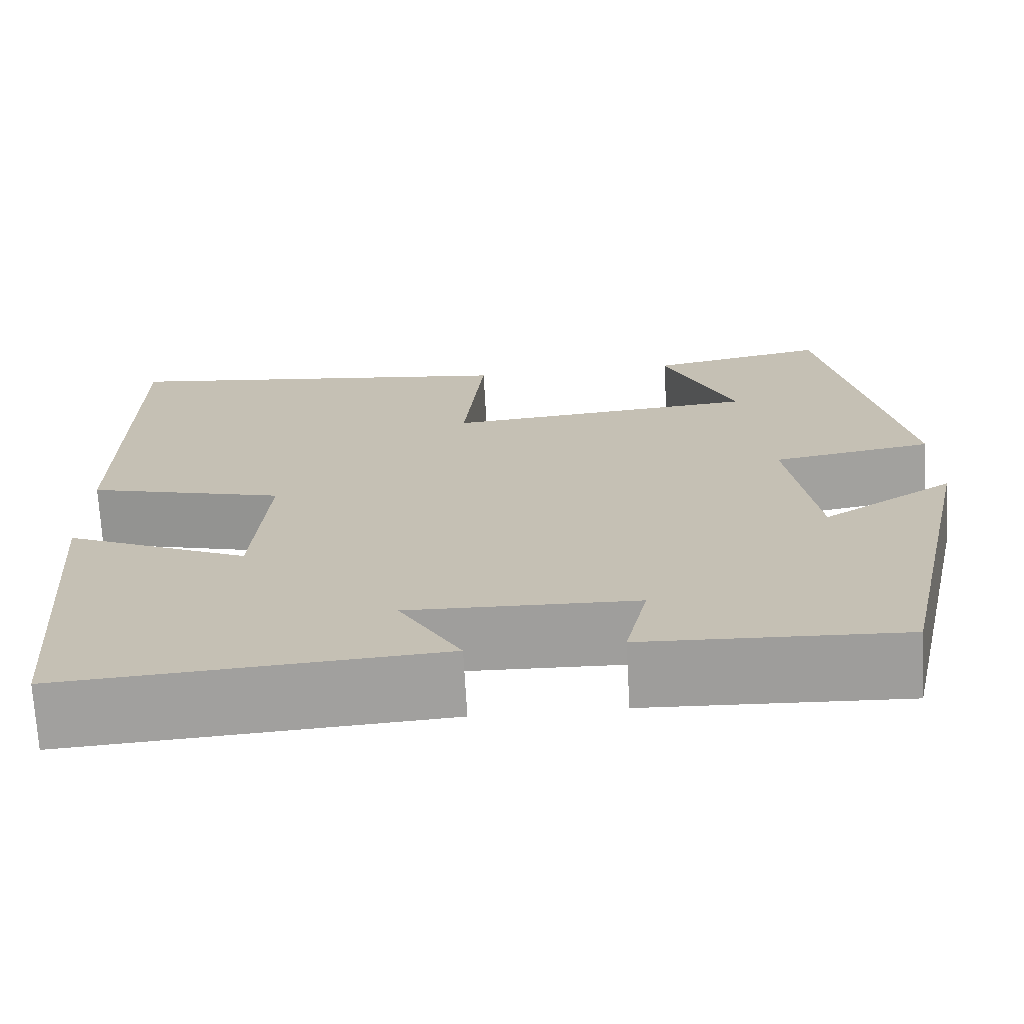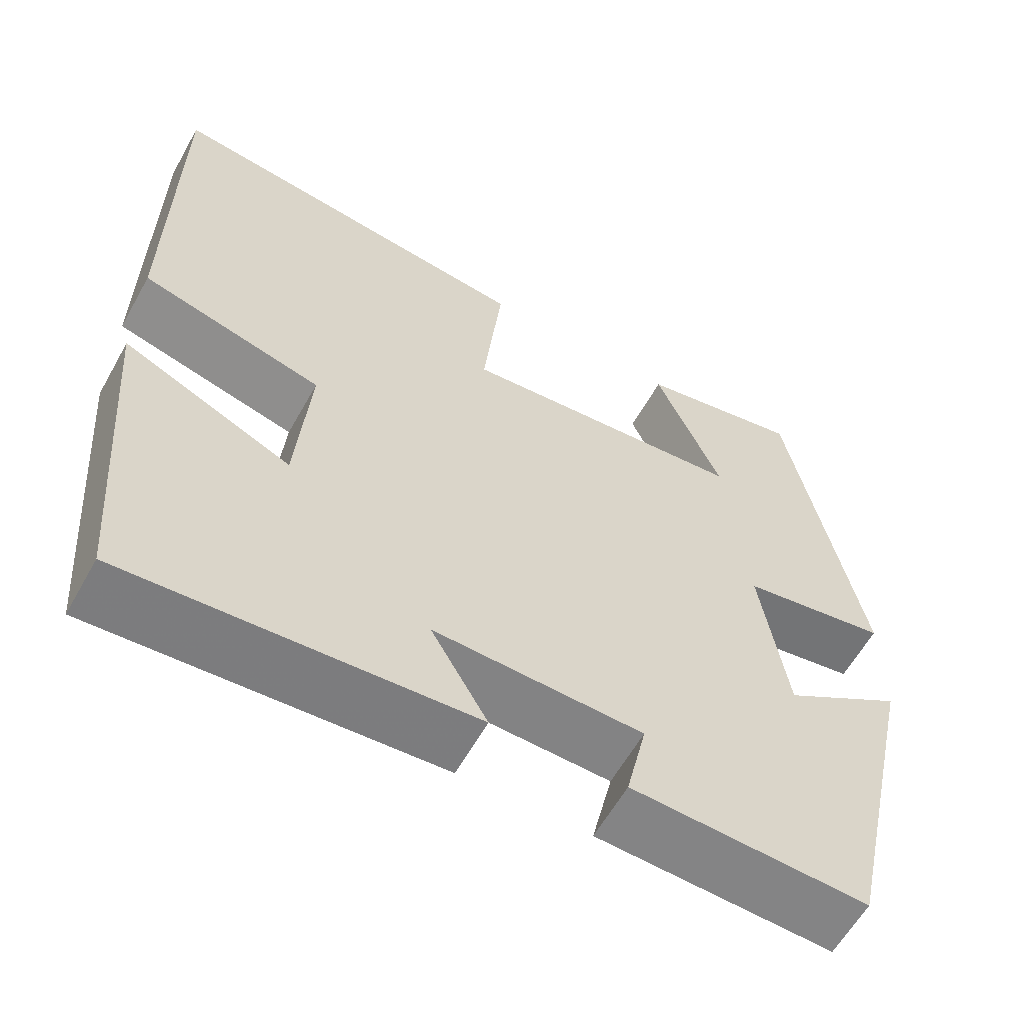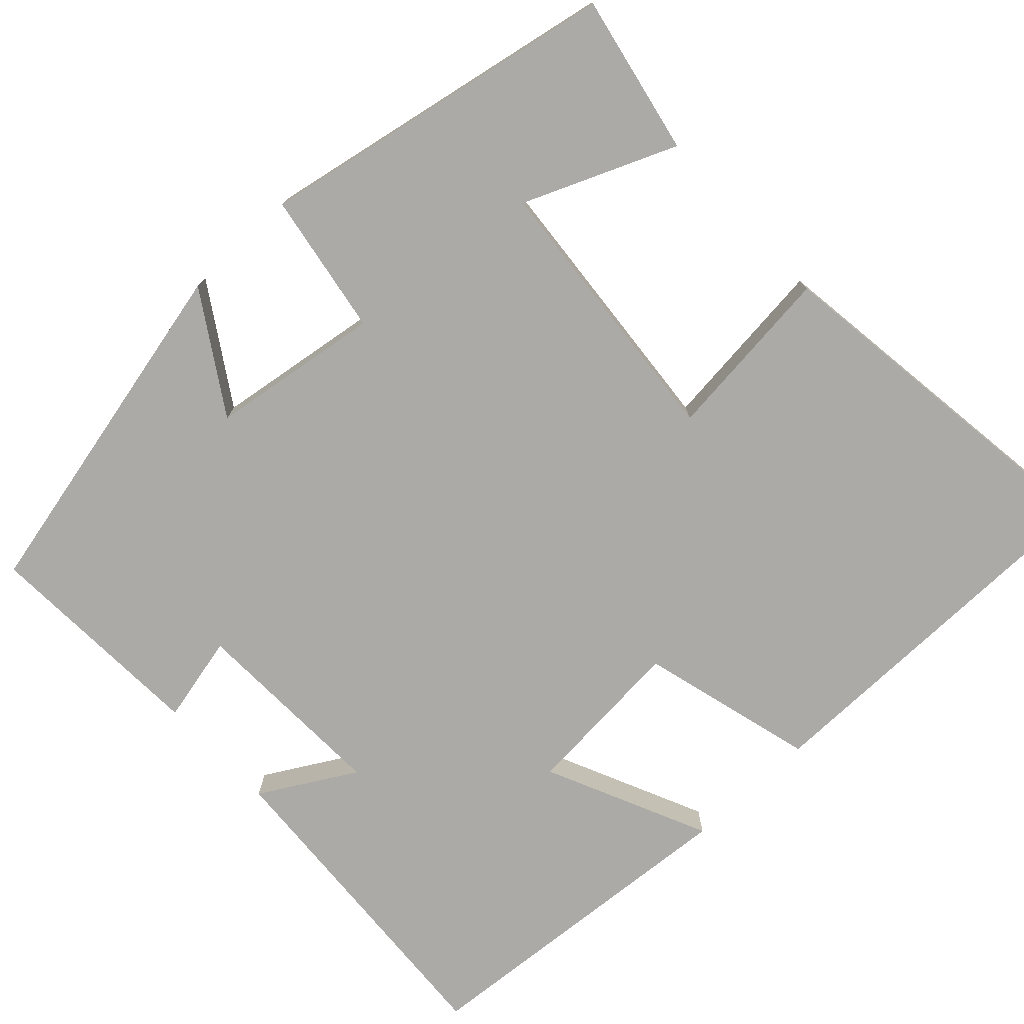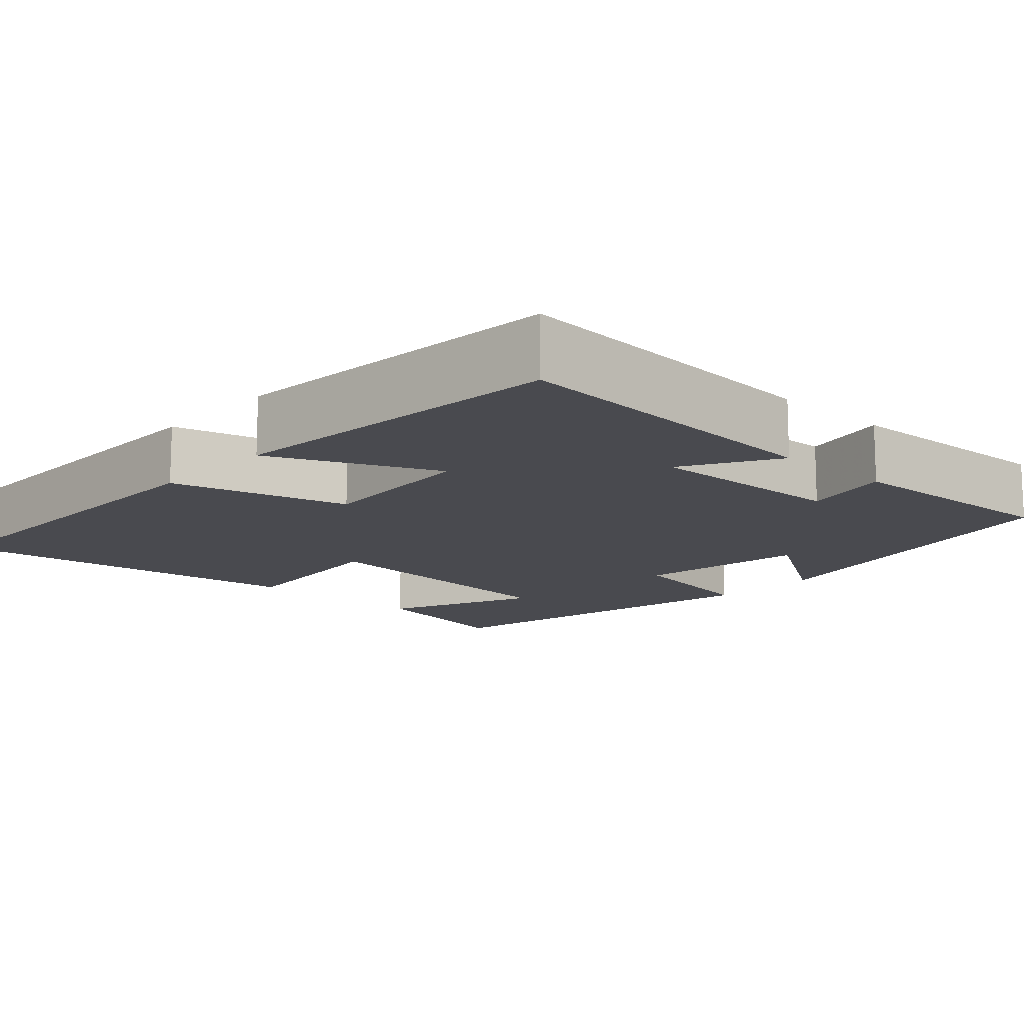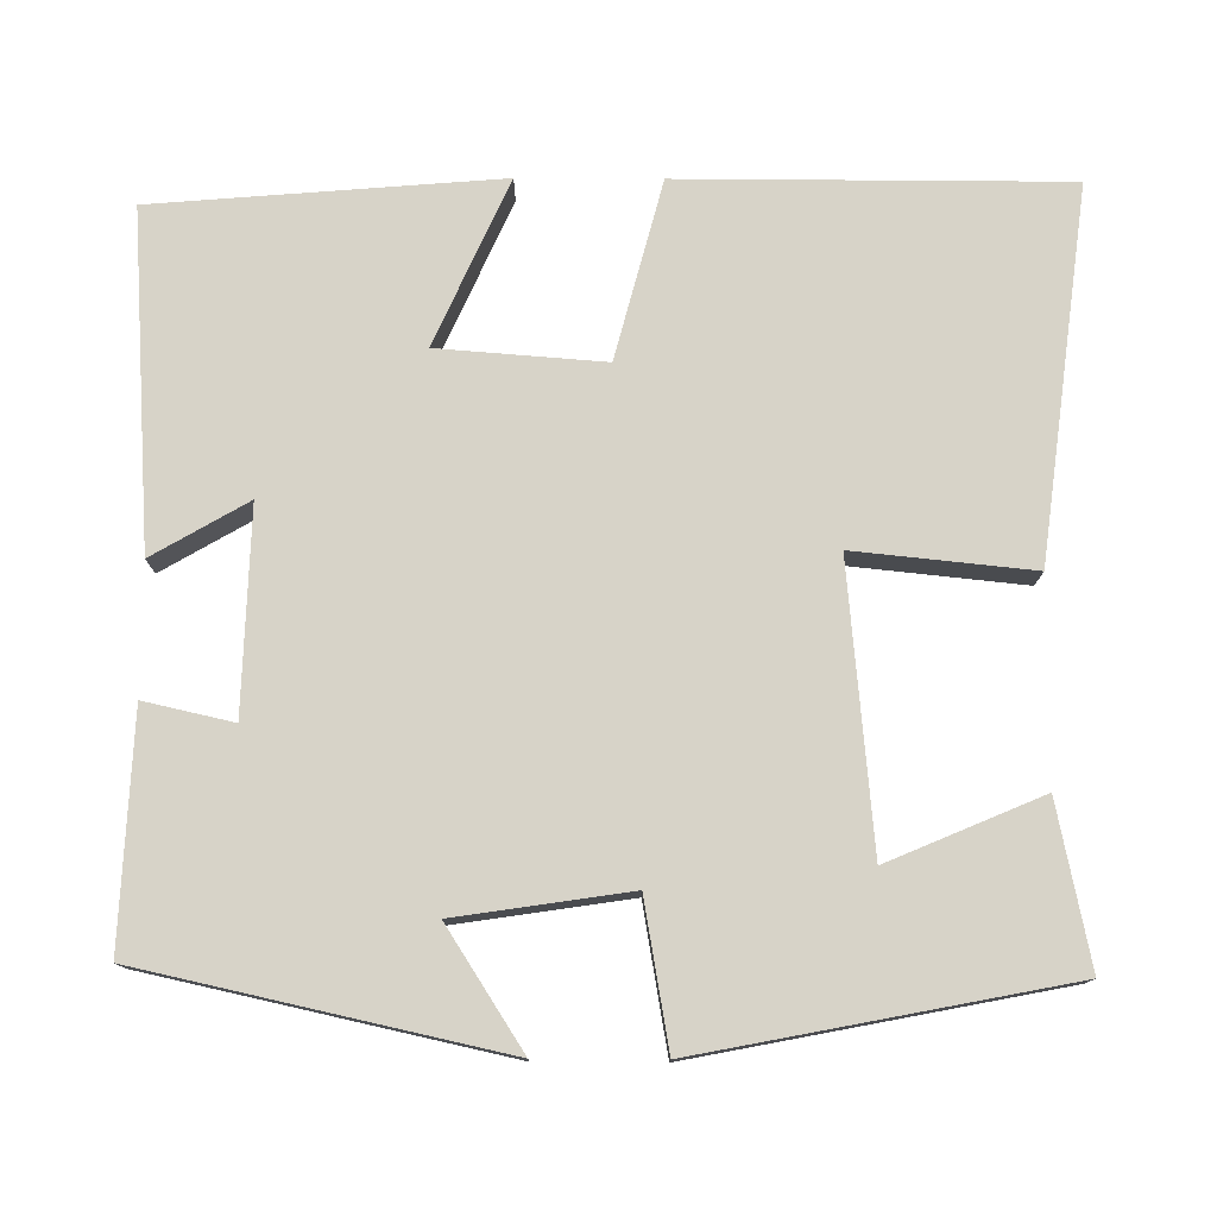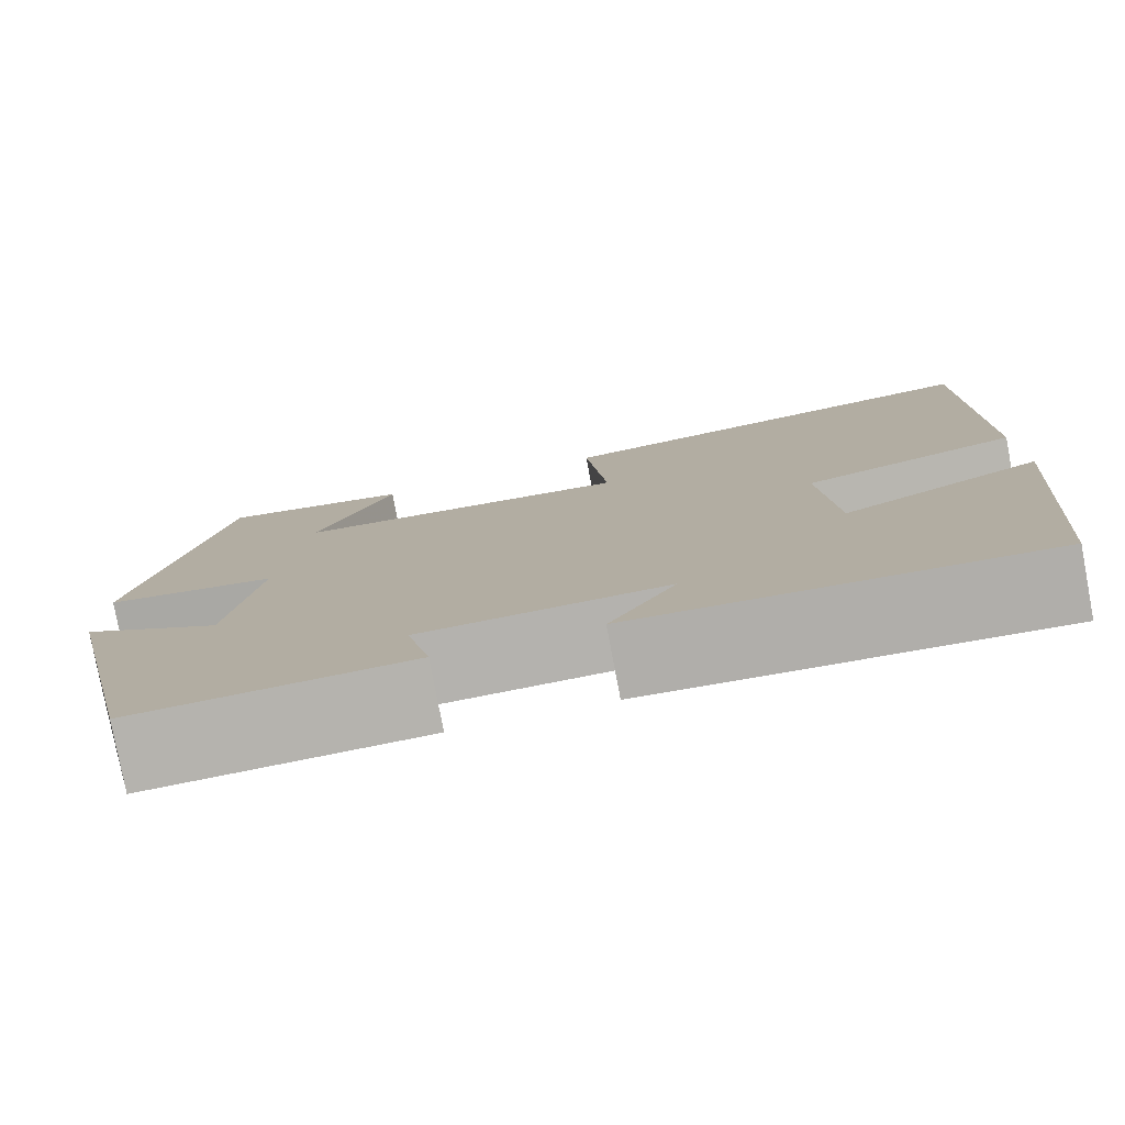
<metadata>
{"format":"obj","ext":"obj","renderer":"f3d","projection":"perspective","resolution":1024,"background":"white","views":[{"elev":-71.2,"azim":-176.8,"up":"+Z"},{"elev":-60.5,"azim":150.8,"up":"+Z"},{"elev":-75.8,"azim":-46.8,"up":"+Y"},{"elev":-13.5,"azim":137.2,"up":"+Y"},{"elev":77.1,"azim":-89.7,"up":"+Y"},{"elev":-79.2,"azim":10.7,"up":"+Z"}]}
</metadata>
<code>
v 0.499 0.07 0.56
v 0.5 0.07 0.078
v 0.278 0.07 0.019
v 0.294 0.07 -0.189
v 0.5 0.07 -0.096
v 0.465 0.07 -0.528
v 0.046 0.07 -0.5
v 0.115 0.07 -0.381
v -0.139 0.07 -0.389
v -0.114 0.07 -0.5
v -0.401 0.07 -0.513
v -0.5 0.07 -0.067
v -0.352 0.07 -0.162
v -0.32 0.07 0.054
v -0.5 0.07 0.085
v -0.412 0.07 0.541
v -0.211 0.07 0.5
v -0.292 0.07 0.309
v 0.06 0.07 0.277
v 0.037 0.07 0.5
v 0.499 0 0.56
v 0.5 0 0.078
v 0.278 0 0.019
v 0.294 0 -0.189
v 0.5 0 -0.096
v 0.465 0 -0.528
v 0.046 0 -0.5
v 0.115 0 -0.381
v -0.139 0 -0.389
v -0.114 0 -0.5
v -0.401 0 -0.513
v -0.5 0 -0.067
v -0.352 0 -0.162
v -0.32 0 0.054
v -0.5 0 0.085
v -0.412 0 0.541
v -0.211 0 0.5
v -0.292 0 0.309
v 0.06 0 0.277
v 0.037 0 0.5
f 1 2 3
f 20 1 3
f 19 20 3
f 18 19 3 4
f 15 16 17 18
f 14 15 18
f 14 18 4
f 13 14 4
f 11 12 13
f 10 11 13
f 9 10 13
f 8 9 13 4
f 6 7 8
f 5 6 8
f 4 5 8
f 23 22 21
f 23 21 40
f 23 40 39
f 24 23 39 38
f 38 37 36 35
f 38 35 34
f 24 38 34
f 24 34 33
f 33 32 31
f 33 31 30
f 33 30 29
f 24 33 29 28
f 28 27 26
f 28 26 25
f 28 25 24
f 1 21 22 2
f 2 22 23 3
f 3 23 24 4
f 4 24 25 5
f 5 25 26 6
f 6 26 27 7
f 7 27 28 8
f 8 28 29 9
f 9 29 30 10
f 10 30 31 11
f 11 31 32 12
f 12 32 33 13
f 13 33 34 14
f 14 34 35 15
f 15 35 36 16
f 16 36 37 17
f 17 37 38 18
f 18 38 39 19
f 19 39 40 20
f 20 40 21 1

</code>
